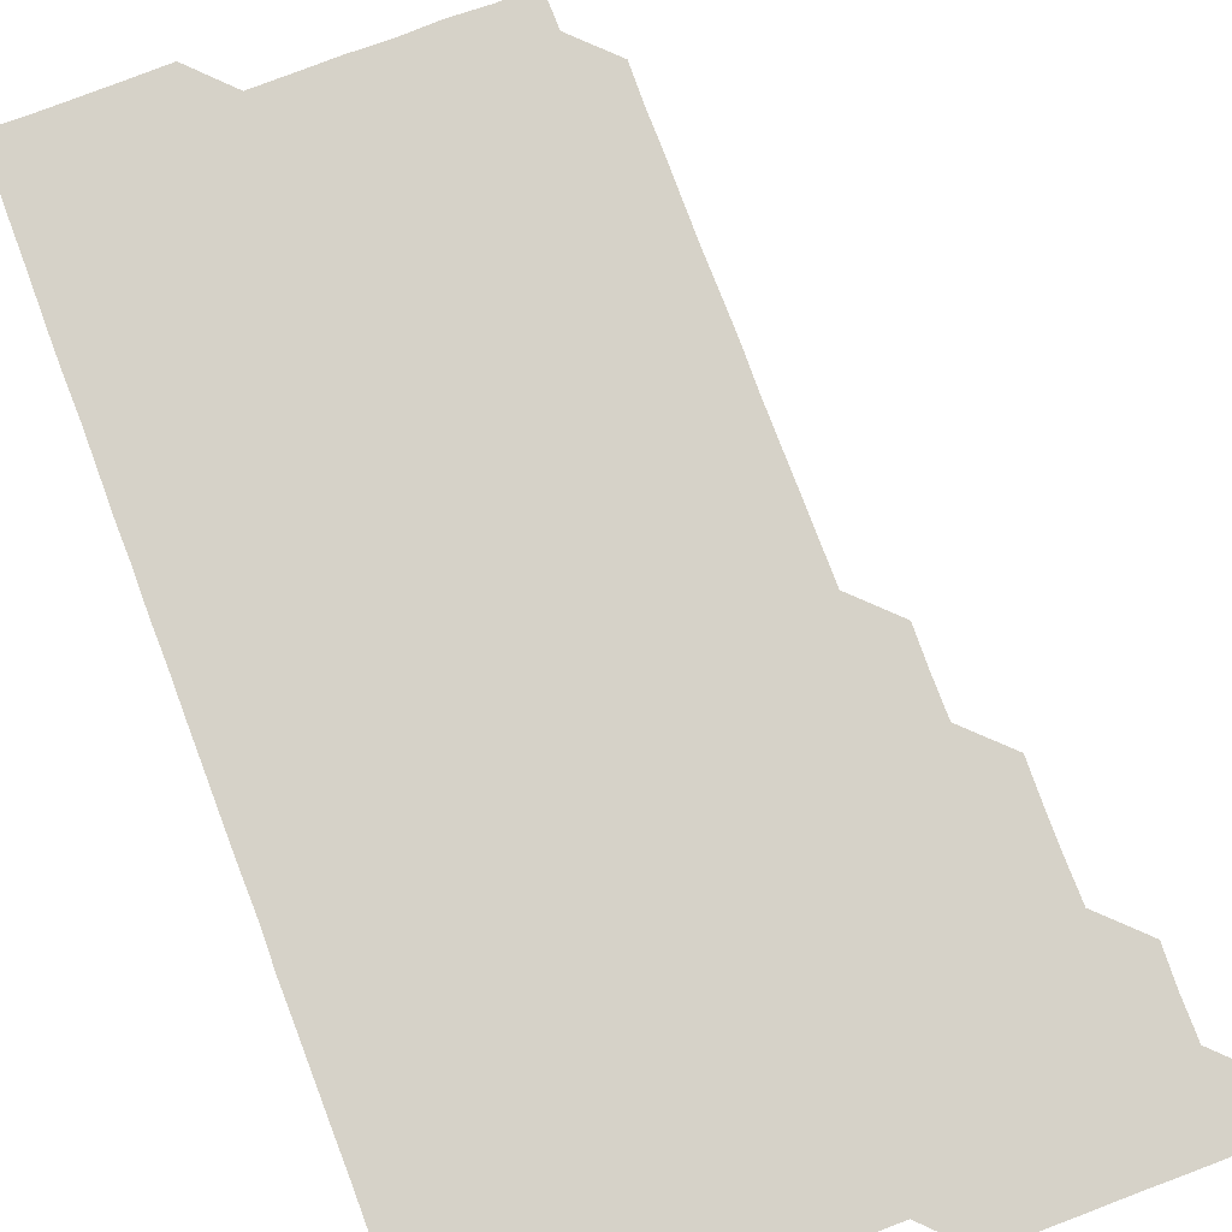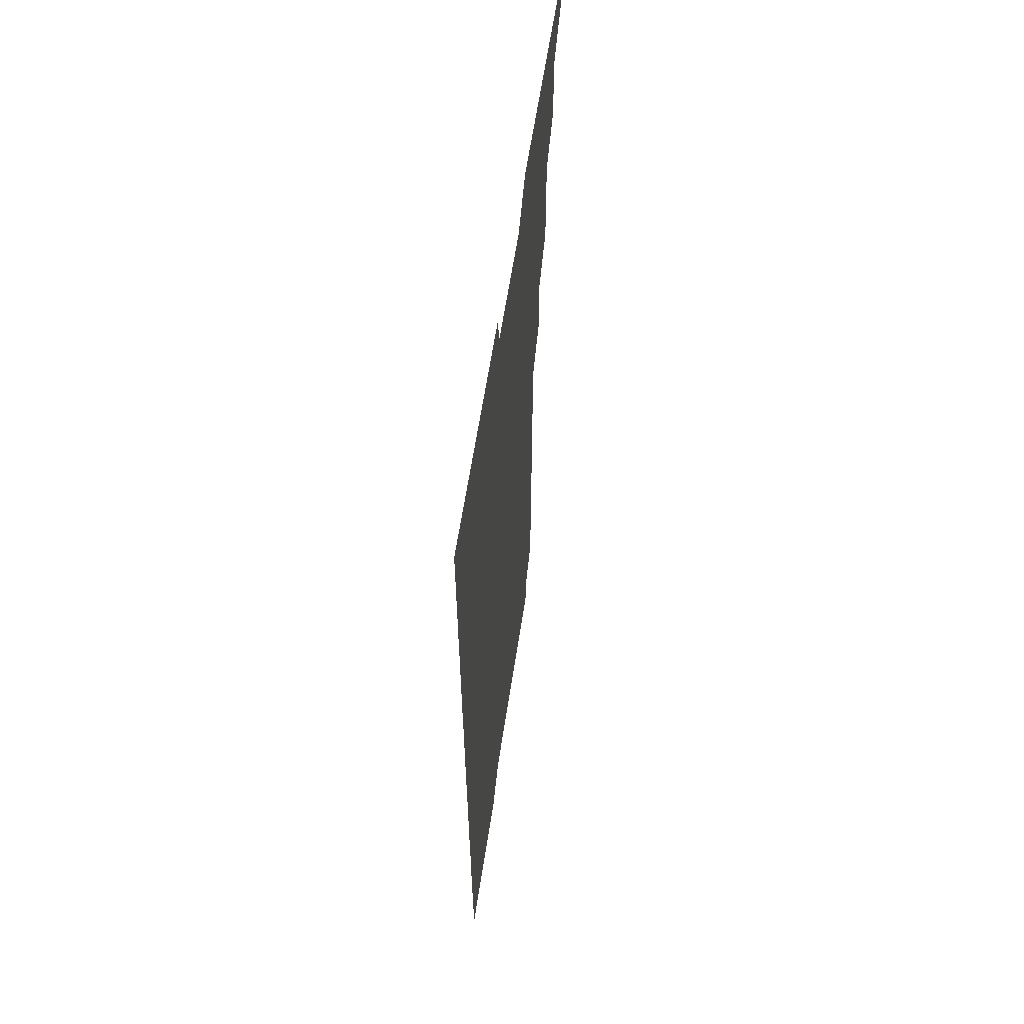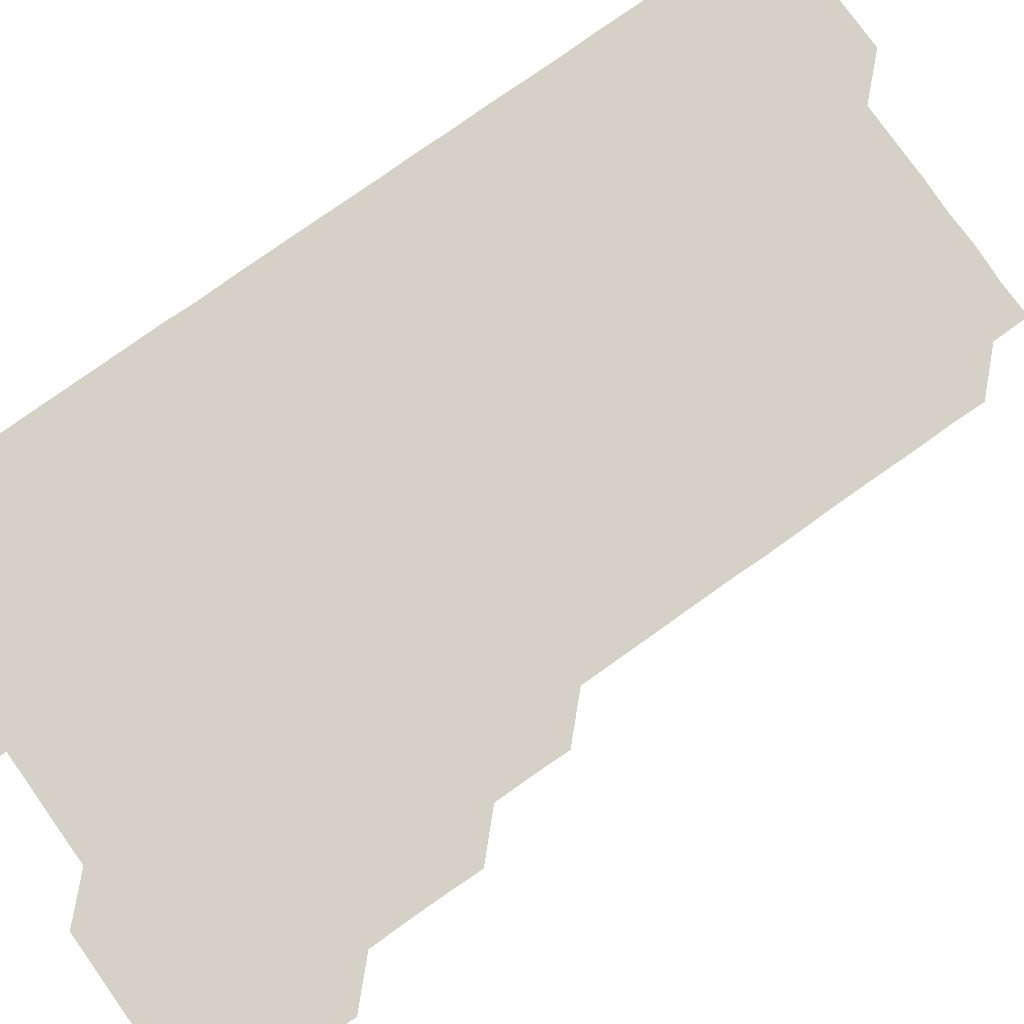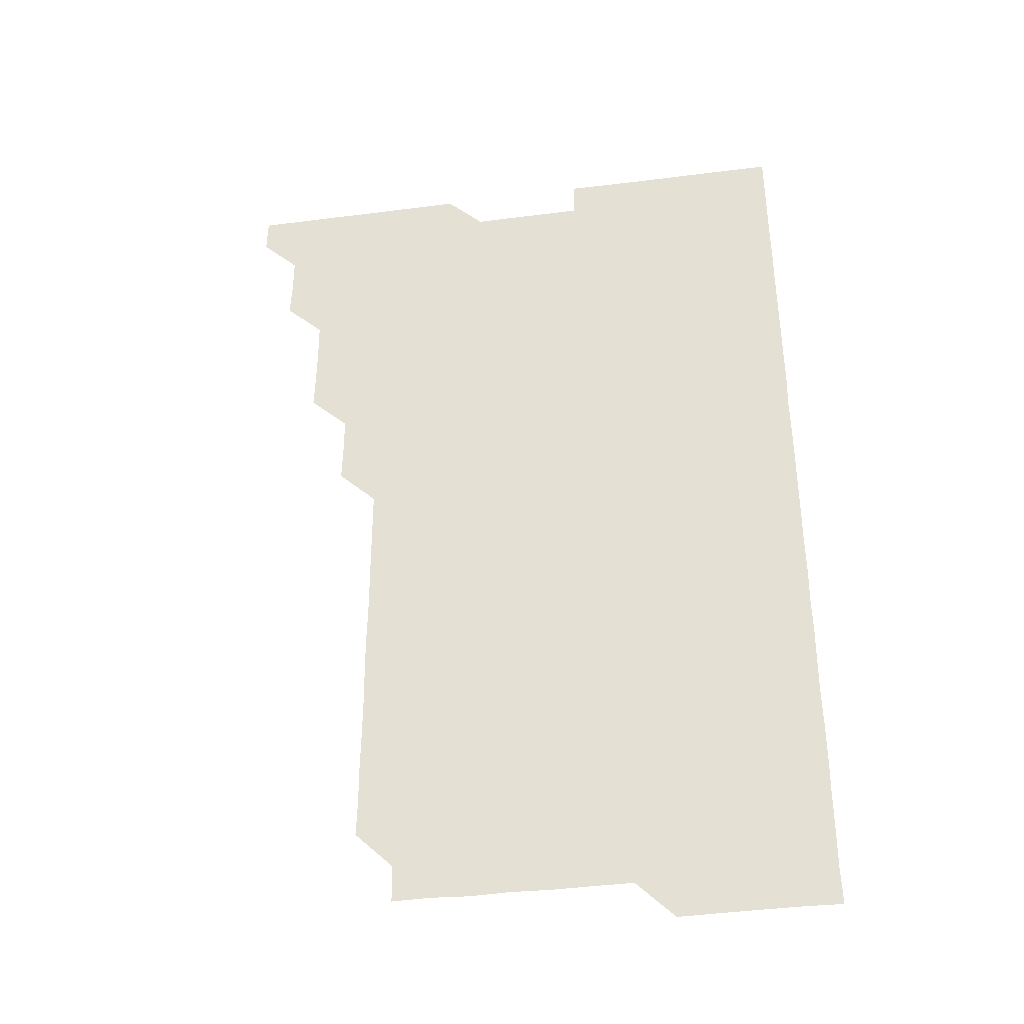
<metadata>
{"format":"obj","ext":"obj","renderer":"f3d","projection":"perspective","resolution":1024,"background":"white","views":[{"elev":78.4,"azim":159.3,"up":"+Z"},{"elev":62.3,"azim":98.7,"up":"+Y"},{"elev":79.3,"azim":-125.2,"up":"+Z"},{"elev":-39.0,"azim":9.1,"up":"+Y"}]}
</metadata>
<code>
v 465.9 556.1 0
v 466 570.9 0
v 480.5 511 0
v 481.1 525.6 0
v 481 541 0
v 481.2 556 0
v 481 571 0
v 495.6 450.9 0
v 496 465.7 0
v 496.1 480.8 0
v 495.9 496 0
v 496.3 511.2 0
v 496.1 526 0
v 496.1 541 0
v 496.1 555.9 0
v 495.9 571.1 0
v 510.7 405.8 0
v 511.1 420.7 0
v 511 435.9 0
v 511.1 451.1 0
v 511.1 466.1 0
v 510.7 480.9 0
v 511.2 496.1 0
v 511.1 511.1 0
v 511.1 526 0
v 511 541 0
v 511 556 0
v 511 571 0
v 525.8 225.6 0
v 526.1 240.4 0
v 525.9 255.3 0
v 526.1 270.3 0
v 526.2 285.5 0
v 526 300.8 0
v 525.9 315.5 0
v 526.1 330.5 0
v 526.1 345.7 0
v 526 360.7 0
v 526 375.7 0
v 525.9 390.9 0
v 526 406.1 0
v 526 421 0
v 525.9 435.9 0
v 526.1 451 0
v 526.2 466.1 0
v 526.1 481.1 0
v 525.9 496 0
v 525.9 511 0
v 526 526 0
v 526.1 540.9 0
v 526 556 0
v 526 571.1 0
v 540.8 195.9 0
v 540.6 210.7 0
v 540.7 225.7 0
v 541.4 241.2 0
v 541.1 256.2 0
v 541.1 271.2 0
v 541 286 0
v 541.2 301.1 0
v 540.9 316 0
v 541.3 331.2 0
v 541 346 0
v 541.1 361 0
v 541.1 376.1 0
v 541 391 0
v 541 406 0
v 541.2 421.2 0
v 541.1 436.1 0
v 541 451 0
v 541 466 0
v 541 481 0
v 541.1 496 0
v 541 511 0
v 541.1 526 0
v 541 541 0
v 541 556 0
v 541 571 0
v 555.9 196.2 0
v 556.6 211 0
v 556.1 226.3 0
v 556 241.1 0
v 556.2 256.3 0
v 556.2 271.2 0
v 556.1 286.1 0
v 556.1 301.1 0
v 556 316 0
v 556.2 331.2 0
v 556.1 346.1 0
v 556.1 361.1 0
v 556 376 0
v 556 391 0
v 555.9 405.9 0
v 556.1 421.1 0
v 556.1 436.1 0
v 556 451 0
v 556.1 466 0
v 556.1 481 0
v 556 496 0
v 556.1 511 0
v 556.1 525.9 0
v 556.1 540.9 0
v 555.9 556 0
v 555.8 571.2 0
v 570.4 195.6 0
v 571.2 211.5 0
v 571.1 226.1 0
v 571 241 0
v 571.1 256.1 0
v 571 271 0
v 571 286.1 0
v 571 301 0
v 571.1 316.1 0
v 571 331.1 0
v 571.1 346.1 0
v 571.1 361.1 0
v 571.1 376 0
v 571.1 391.1 0
v 571.1 406.1 0
v 570.9 420.9 0
v 571 436 0
v 571 450.9 0
v 571.1 466.1 0
v 571 481 0
v 571 496 0
v 571.1 511 0
v 571 526 0
v 571 540.9 0
v 570.9 555.9 0
v 585.5 196 0
v 586.2 211.4 0
v 586.2 226.4 0
v 586 241.1 0
v 586.1 256.1 0
v 586.1 271.1 0
v 586 285.9 0
v 586 301 0
v 586 316 0
v 586 331 0
v 586 346.3 0
v 586 360.9 0
v 586 376.1 0
v 586 391 0
v 586 406 0
v 586.1 421.1 0
v 585.9 436 0
v 586.1 451.1 0
v 586 466 0
v 586 481 0
v 586 496 0
v 586 511 0
v 586 526 0
v 586 541 0
v 585.9 556 0
v 600.8 195.6 0
v 600.9 211.4 0
v 601 226 0
v 601 240.9 0
v 601 256.1 0
v 601 271.1 0
v 601 286.1 0
v 601 301.1 0
v 601.1 316.2 0
v 601 331.1 0
v 601 345.8 0
v 601 361 0
v 601 376.1 0
v 601 391.1 0
v 601 406 0
v 601 421.1 0
v 601 436 0
v 601 451.1 0
v 601 466 0
v 601 481 0
v 600.9 496 0
v 601 511 0
v 601 526 0
v 601 540.9 0
v 601 556 0
v 616 195.8 0
v 615.9 211 0
v 616 226.2 0
v 616.1 241.1 0
v 616 256 0
v 616 271.1 0
v 616 285.9 0
v 616 301 0
v 616 316 0
v 616 331.1 0
v 616 346 0
v 616 361.2 0
v 616.1 375.8 0
v 616 391 0
v 616 405.9 0
v 616 421.1 0
v 616 436.1 0
v 616 451 0
v 616 466 0
v 616 481.1 0
v 616.1 496 0
v 616 511 0
v 616 526 0
v 616 540.9 0
v 616.1 556.1 0
v 616.1 571.2 0
v 631.4 195.8 0
v 631 211.2 0
v 631 226.1 0
v 631 241.2 0
v 631.1 255.9 0
v 631 271.1 0
v 631 286 0
v 631 301.2 0
v 631.1 315.9 0
v 631 331.1 0
v 631 346.2 0
v 631 360.8 0
v 631 376.2 0
v 631 391.2 0
v 631 406 0
v 631 421 0
v 631 436 0
v 630.9 451.1 0
v 631 466 0
v 631.1 480.9 0
v 631 496.1 0
v 631 511 0
v 631 526 0
v 631 541 0
v 631.1 555.8 0
v 630.7 571.1 0
v 646.2 180.7 0
v 645.9 196.2 0
v 646 211.1 0
v 646 226.1 0
v 646 240.9 0
v 646 256.3 0
v 645.9 271.2 0
v 646 286.1 0
v 646 300.8 0
v 645.9 316.4 0
v 646 330.9 0
v 645.9 346.2 0
v 646 361.1 0
v 646 376 0
v 645.9 391.1 0
v 646.1 405.8 0
v 645.9 421.2 0
v 646 436 0
v 646 451 0
v 646 466 0
v 646 481 0
v 646 496 0
v 646 511 0
v 646 526 0
v 646 541 0
v 646 556 0
v 645.9 571 0
v 661.1 180.9 0
v 661 196 0
v 660.9 211.1 0
v 660.9 226.2 0
v 661 241.1 0
v 660.8 256.2 0
v 661 271 0
v 660.8 286.3 0
v 661 301 0
v 660.9 316.1 0
v 660.9 331.2 0
v 660.9 346.1 0
v 661.1 360.9 0
v 660.9 376.1 0
v 661.1 390.9 0
v 660.9 406.2 0
v 660.9 421.1 0
v 661 436 0
v 661 451 0
v 660.9 466 0
v 661 480.9 0
v 660.9 496.2 0
v 661 511 0
v 661 526 0
v 661 541 0
v 661 556 0
v 661 571 0
v 676.2 181 0
v 675.9 196.2 0
v 676 211 0
v 676 226 0
v 675.8 241.2 0
v 676.1 255.9 0
v 675.9 271.1 0
v 675.9 286.1 0
v 676 301.1 0
v 675.8 316.2 0
v 676.2 330.8 0
v 675.9 346.1 0
v 675.8 361.2 0
v 675.9 376.1 0
v 676 391 0
v 675.9 406.1 0
v 676.1 420.9 0
v 676 436 0
v 675.9 451.1 0
v 676 466 0
v 676 481.1 0
v 675.8 496.1 0
v 676.1 510.9 0
v 675.9 526.1 0
v 675.9 540.9 0
v 676 556 0
v 676 571 0
v 691.3 181.1 0
v 691.1 195.8 0
v 690.8 211.2 0
v 690.8 226.2 0
v 691 241.1 0
v 690.7 256.3 0
v 690.8 271.1 0
v 691 286 0
v 690.8 301.3 0
v 690.6 316.2 0
v 690.8 331.2 0
v 690.9 346 0
v 690.7 361.2 0
v 691.1 375.9 0
v 690.6 391.3 0
v 690.9 406 0
v 690.9 421 0
v 690.7 436.3 0
v 690.7 451.1 0
v 690.9 466 0
v 690.9 481 0
v 691.1 496 0
v 690.8 511.1 0
v 691 526 0
v 691 541 0
v 690.9 556 0
v 691 571 0
v 706.1 180.8 0
v 705.8 195.8 0
v 705.9 210.7 0
v 706 225.7 0
v 706.2 240.6 0
v 706.2 255.5 0
v 706 270.6 0
v 706 285.6 0
v 706.2 300.5 0
v 706 315.6 0
v 706.3 330.6 0
v 706.1 345.6 0
v 706.2 360.7 0
v 706.2 375.7 0
v 706.2 390.7 0
v 706.2 405.7 0
v 705.9 420.8 0
v 706.3 435.8 0
v 706.2 450.8 0
v 706.2 465.8 0
v 706.1 480.8 0
v 706.1 495.9 0
v 706.2 510.8 0
v 706 525.9 0
v 706 541 0
v 706 556 0
v 706 571 0
v 706 586 0
f 5 6 1
f 1 6 2
f 6 7 2
f 11 12 3
f 3 12 4
f 12 13 4
f 4 13 5
f 13 14 5
f 5 14 6
f 14 15 6
f 6 15 7
f 15 16 7
f 19 20 8
f 8 20 9
f 20 21 9
f 9 21 10
f 21 22 10
f 10 22 11
f 22 23 11
f 11 23 12
f 23 24 12
f 12 24 13
f 24 25 13
f 13 25 14
f 25 26 14
f 14 26 15
f 26 27 15
f 15 27 16
f 27 28 16
f 40 41 17
f 17 41 18
f 41 42 18
f 18 42 19
f 42 43 19
f 19 43 20
f 43 44 20
f 20 44 21
f 44 45 21
f 21 45 22
f 45 46 22
f 22 46 23
f 46 47 23
f 23 47 24
f 47 48 24
f 24 48 25
f 48 49 25
f 25 49 26
f 49 50 26
f 26 50 27
f 50 51 27
f 27 51 28
f 51 52 28
f 54 55 29
f 29 55 30
f 55 56 30
f 30 56 31
f 56 57 31
f 31 57 32
f 57 58 32
f 32 58 33
f 58 59 33
f 33 59 34
f 59 60 34
f 34 60 35
f 60 61 35
f 35 61 36
f 61 62 36
f 36 62 37
f 62 63 37
f 37 63 38
f 63 64 38
f 38 64 39
f 64 65 39
f 39 65 40
f 65 66 40
f 40 66 41
f 66 67 41
f 41 67 42
f 67 68 42
f 42 68 43
f 68 69 43
f 43 69 44
f 69 70 44
f 44 70 45
f 70 71 45
f 45 71 46
f 71 72 46
f 46 72 47
f 72 73 47
f 47 73 48
f 73 74 48
f 48 74 49
f 74 75 49
f 49 75 50
f 75 76 50
f 50 76 51
f 76 77 51
f 51 77 52
f 77 78 52
f 53 79 54
f 79 80 54
f 54 80 55
f 80 81 55
f 55 81 56
f 81 82 56
f 56 82 57
f 82 83 57
f 57 83 58
f 83 84 58
f 58 84 59
f 84 85 59
f 59 85 60
f 85 86 60
f 60 86 61
f 86 87 61
f 61 87 62
f 87 88 62
f 62 88 63
f 88 89 63
f 63 89 64
f 89 90 64
f 64 90 65
f 90 91 65
f 65 91 66
f 91 92 66
f 66 92 67
f 92 93 67
f 67 93 68
f 93 94 68
f 68 94 69
f 94 95 69
f 69 95 70
f 95 96 70
f 70 96 71
f 96 97 71
f 71 97 72
f 97 98 72
f 72 98 73
f 98 99 73
f 73 99 74
f 99 100 74
f 74 100 75
f 100 101 75
f 75 101 76
f 101 102 76
f 76 102 77
f 102 103 77
f 77 103 78
f 103 104 78
f 79 105 80
f 105 106 80
f 80 106 81
f 106 107 81
f 81 107 82
f 107 108 82
f 82 108 83
f 108 109 83
f 83 109 84
f 109 110 84
f 84 110 85
f 110 111 85
f 85 111 86
f 111 112 86
f 86 112 87
f 112 113 87
f 87 113 88
f 113 114 88
f 88 114 89
f 114 115 89
f 89 115 90
f 115 116 90
f 90 116 91
f 116 117 91
f 91 117 92
f 117 118 92
f 92 118 93
f 118 119 93
f 93 119 94
f 119 120 94
f 94 120 95
f 120 121 95
f 95 121 96
f 121 122 96
f 96 122 97
f 122 123 97
f 97 123 98
f 123 124 98
f 98 124 99
f 124 125 99
f 99 125 100
f 125 126 100
f 100 126 101
f 126 127 101
f 101 127 102
f 127 128 102
f 102 128 103
f 128 129 103
f 103 129 104
f 105 130 106
f 130 131 106
f 106 131 107
f 131 132 107
f 107 132 108
f 132 133 108
f 108 133 109
f 133 134 109
f 109 134 110
f 134 135 110
f 110 135 111
f 135 136 111
f 111 136 112
f 136 137 112
f 112 137 113
f 137 138 113
f 113 138 114
f 138 139 114
f 114 139 115
f 139 140 115
f 115 140 116
f 140 141 116
f 116 141 117
f 141 142 117
f 117 142 118
f 142 143 118
f 118 143 119
f 143 144 119
f 119 144 120
f 144 145 120
f 120 145 121
f 145 146 121
f 121 146 122
f 146 147 122
f 122 147 123
f 147 148 123
f 123 148 124
f 148 149 124
f 124 149 125
f 149 150 125
f 125 150 126
f 150 151 126
f 126 151 127
f 151 152 127
f 127 152 128
f 152 153 128
f 128 153 129
f 153 154 129
f 130 155 131
f 155 156 131
f 131 156 132
f 156 157 132
f 132 157 133
f 157 158 133
f 133 158 134
f 158 159 134
f 134 159 135
f 159 160 135
f 135 160 136
f 160 161 136
f 136 161 137
f 161 162 137
f 137 162 138
f 162 163 138
f 138 163 139
f 163 164 139
f 139 164 140
f 164 165 140
f 140 165 141
f 165 166 141
f 141 166 142
f 166 167 142
f 142 167 143
f 167 168 143
f 143 168 144
f 168 169 144
f 144 169 145
f 169 170 145
f 145 170 146
f 170 171 146
f 146 171 147
f 171 172 147
f 147 172 148
f 172 173 148
f 148 173 149
f 173 174 149
f 149 174 150
f 174 175 150
f 150 175 151
f 175 176 151
f 151 176 152
f 176 177 152
f 152 177 153
f 177 178 153
f 153 178 154
f 178 179 154
f 155 180 156
f 180 181 156
f 156 181 157
f 181 182 157
f 157 182 158
f 182 183 158
f 158 183 159
f 183 184 159
f 159 184 160
f 184 185 160
f 160 185 161
f 185 186 161
f 161 186 162
f 186 187 162
f 162 187 163
f 187 188 163
f 163 188 164
f 188 189 164
f 164 189 165
f 189 190 165
f 165 190 166
f 190 191 166
f 166 191 167
f 191 192 167
f 167 192 168
f 192 193 168
f 168 193 169
f 193 194 169
f 169 194 170
f 194 195 170
f 170 195 171
f 195 196 171
f 171 196 172
f 196 197 172
f 172 197 173
f 197 198 173
f 173 198 174
f 198 199 174
f 174 199 175
f 199 200 175
f 175 200 176
f 200 201 176
f 176 201 177
f 201 202 177
f 177 202 178
f 202 203 178
f 178 203 179
f 203 204 179
f 180 206 181
f 206 207 181
f 181 207 182
f 207 208 182
f 182 208 183
f 208 209 183
f 183 209 184
f 209 210 184
f 184 210 185
f 210 211 185
f 185 211 186
f 211 212 186
f 186 212 187
f 212 213 187
f 187 213 188
f 213 214 188
f 188 214 189
f 214 215 189
f 189 215 190
f 215 216 190
f 190 216 191
f 216 217 191
f 191 217 192
f 217 218 192
f 192 218 193
f 218 219 193
f 193 219 194
f 219 220 194
f 194 220 195
f 220 221 195
f 195 221 196
f 221 222 196
f 196 222 197
f 222 223 197
f 197 223 198
f 223 224 198
f 198 224 199
f 224 225 199
f 199 225 200
f 225 226 200
f 200 226 201
f 226 227 201
f 201 227 202
f 227 228 202
f 202 228 203
f 228 229 203
f 203 229 204
f 229 230 204
f 204 230 205
f 230 231 205
f 232 233 206
f 206 233 207
f 233 234 207
f 207 234 208
f 234 235 208
f 208 235 209
f 235 236 209
f 209 236 210
f 236 237 210
f 210 237 211
f 237 238 211
f 211 238 212
f 238 239 212
f 212 239 213
f 239 240 213
f 213 240 214
f 240 241 214
f 214 241 215
f 241 242 215
f 215 242 216
f 242 243 216
f 216 243 217
f 243 244 217
f 217 244 218
f 244 245 218
f 218 245 219
f 245 246 219
f 219 246 220
f 246 247 220
f 220 247 221
f 247 248 221
f 221 248 222
f 248 249 222
f 222 249 223
f 249 250 223
f 223 250 224
f 250 251 224
f 224 251 225
f 251 252 225
f 225 252 226
f 252 253 226
f 226 253 227
f 253 254 227
f 227 254 228
f 254 255 228
f 228 255 229
f 255 256 229
f 229 256 230
f 256 257 230
f 230 257 231
f 257 258 231
f 232 259 233
f 259 260 233
f 233 260 234
f 260 261 234
f 234 261 235
f 261 262 235
f 235 262 236
f 262 263 236
f 236 263 237
f 263 264 237
f 237 264 238
f 264 265 238
f 238 265 239
f 265 266 239
f 239 266 240
f 266 267 240
f 240 267 241
f 267 268 241
f 241 268 242
f 268 269 242
f 242 269 243
f 269 270 243
f 243 270 244
f 270 271 244
f 244 271 245
f 271 272 245
f 245 272 246
f 272 273 246
f 246 273 247
f 273 274 247
f 247 274 248
f 274 275 248
f 248 275 249
f 275 276 249
f 249 276 250
f 276 277 250
f 250 277 251
f 277 278 251
f 251 278 252
f 278 279 252
f 252 279 253
f 279 280 253
f 253 280 254
f 280 281 254
f 254 281 255
f 281 282 255
f 255 282 256
f 282 283 256
f 256 283 257
f 283 284 257
f 257 284 258
f 284 285 258
f 259 286 260
f 286 287 260
f 260 287 261
f 287 288 261
f 261 288 262
f 288 289 262
f 262 289 263
f 289 290 263
f 263 290 264
f 290 291 264
f 264 291 265
f 291 292 265
f 265 292 266
f 292 293 266
f 266 293 267
f 293 294 267
f 267 294 268
f 294 295 268
f 268 295 269
f 295 296 269
f 269 296 270
f 296 297 270
f 270 297 271
f 297 298 271
f 271 298 272
f 298 299 272
f 272 299 273
f 299 300 273
f 273 300 274
f 300 301 274
f 274 301 275
f 301 302 275
f 275 302 276
f 302 303 276
f 276 303 277
f 303 304 277
f 277 304 278
f 304 305 278
f 278 305 279
f 305 306 279
f 279 306 280
f 306 307 280
f 280 307 281
f 307 308 281
f 281 308 282
f 308 309 282
f 282 309 283
f 309 310 283
f 283 310 284
f 310 311 284
f 284 311 285
f 311 312 285
f 286 313 287
f 313 314 287
f 287 314 288
f 314 315 288
f 288 315 289
f 315 316 289
f 289 316 290
f 316 317 290
f 290 317 291
f 317 318 291
f 291 318 292
f 318 319 292
f 292 319 293
f 319 320 293
f 293 320 294
f 320 321 294
f 294 321 295
f 321 322 295
f 295 322 296
f 322 323 296
f 296 323 297
f 323 324 297
f 297 324 298
f 324 325 298
f 298 325 299
f 325 326 299
f 299 326 300
f 326 327 300
f 300 327 301
f 327 328 301
f 301 328 302
f 328 329 302
f 302 329 303
f 329 330 303
f 303 330 304
f 330 331 304
f 304 331 305
f 331 332 305
f 305 332 306
f 332 333 306
f 306 333 307
f 333 334 307
f 307 334 308
f 334 335 308
f 308 335 309
f 335 336 309
f 309 336 310
f 336 337 310
f 310 337 311
f 337 338 311
f 311 338 312
f 338 339 312
f 313 340 314
f 340 341 314
f 314 341 315
f 341 342 315
f 315 342 316
f 342 343 316
f 316 343 317
f 343 344 317
f 317 344 318
f 344 345 318
f 318 345 319
f 345 346 319
f 319 346 320
f 346 347 320
f 320 347 321
f 347 348 321
f 321 348 322
f 348 349 322
f 322 349 323
f 349 350 323
f 323 350 324
f 350 351 324
f 324 351 325
f 351 352 325
f 325 352 326
f 352 353 326
f 326 353 327
f 353 354 327
f 327 354 328
f 354 355 328
f 328 355 329
f 355 356 329
f 329 356 330
f 356 357 330
f 330 357 331
f 357 358 331
f 331 358 332
f 358 359 332
f 332 359 333
f 359 360 333
f 333 360 334
f 360 361 334
f 334 361 335
f 361 362 335
f 335 362 336
f 362 363 336
f 336 363 337
f 363 364 337
f 337 364 338
f 364 365 338
f 338 365 339
f 365 366 339

</code>
